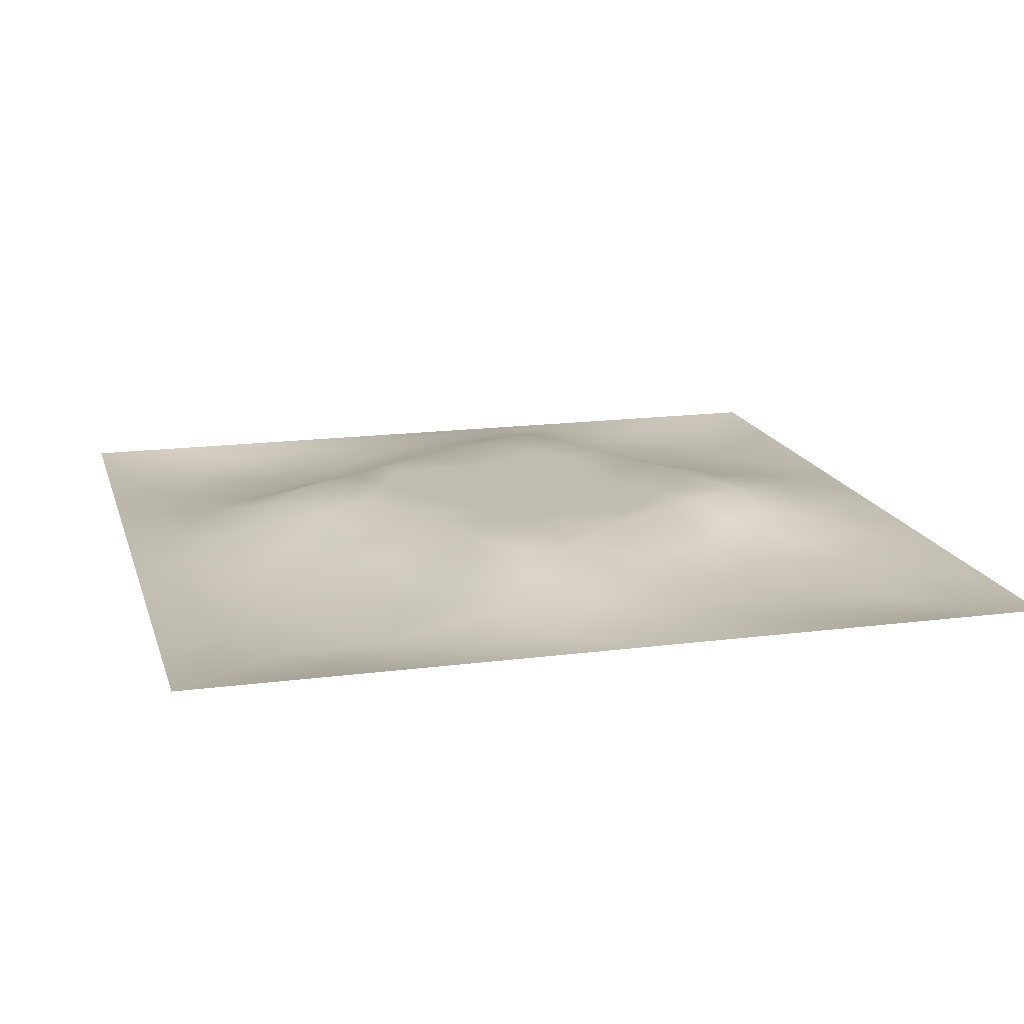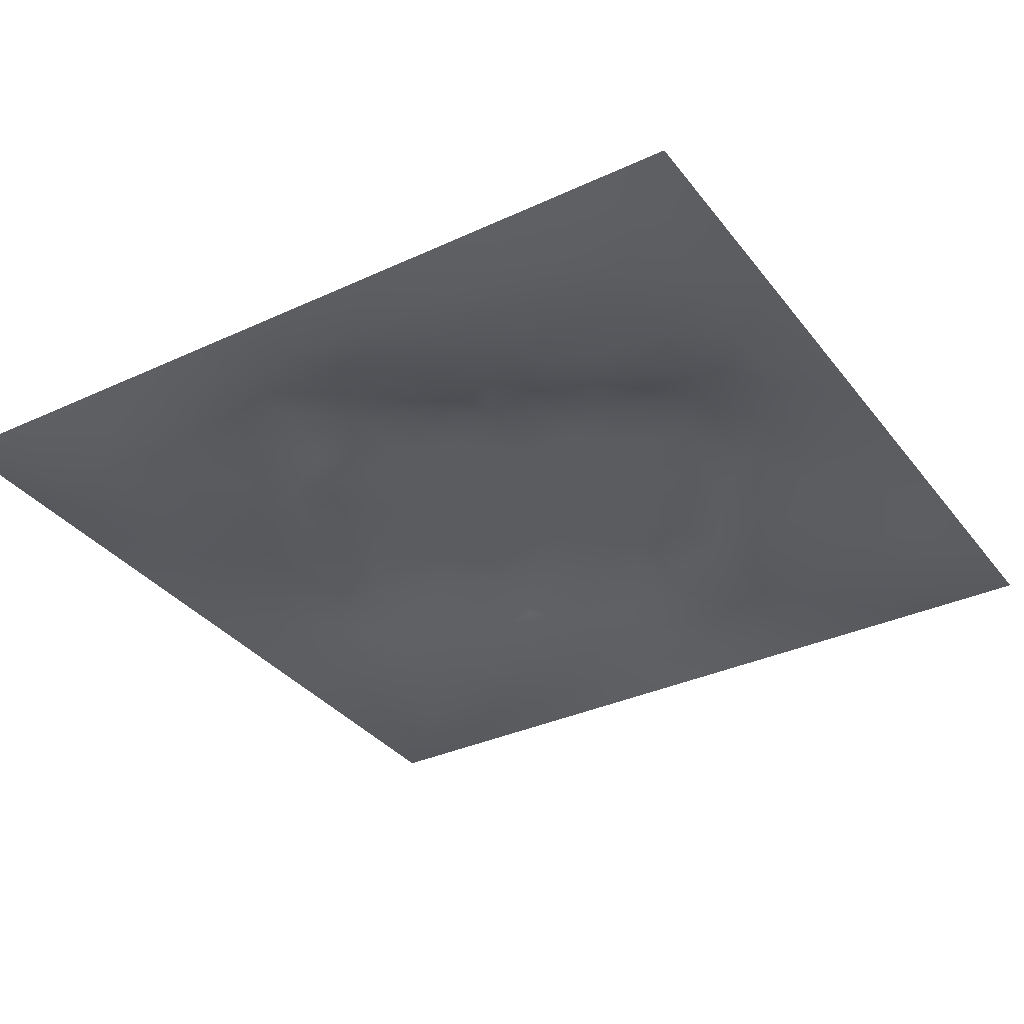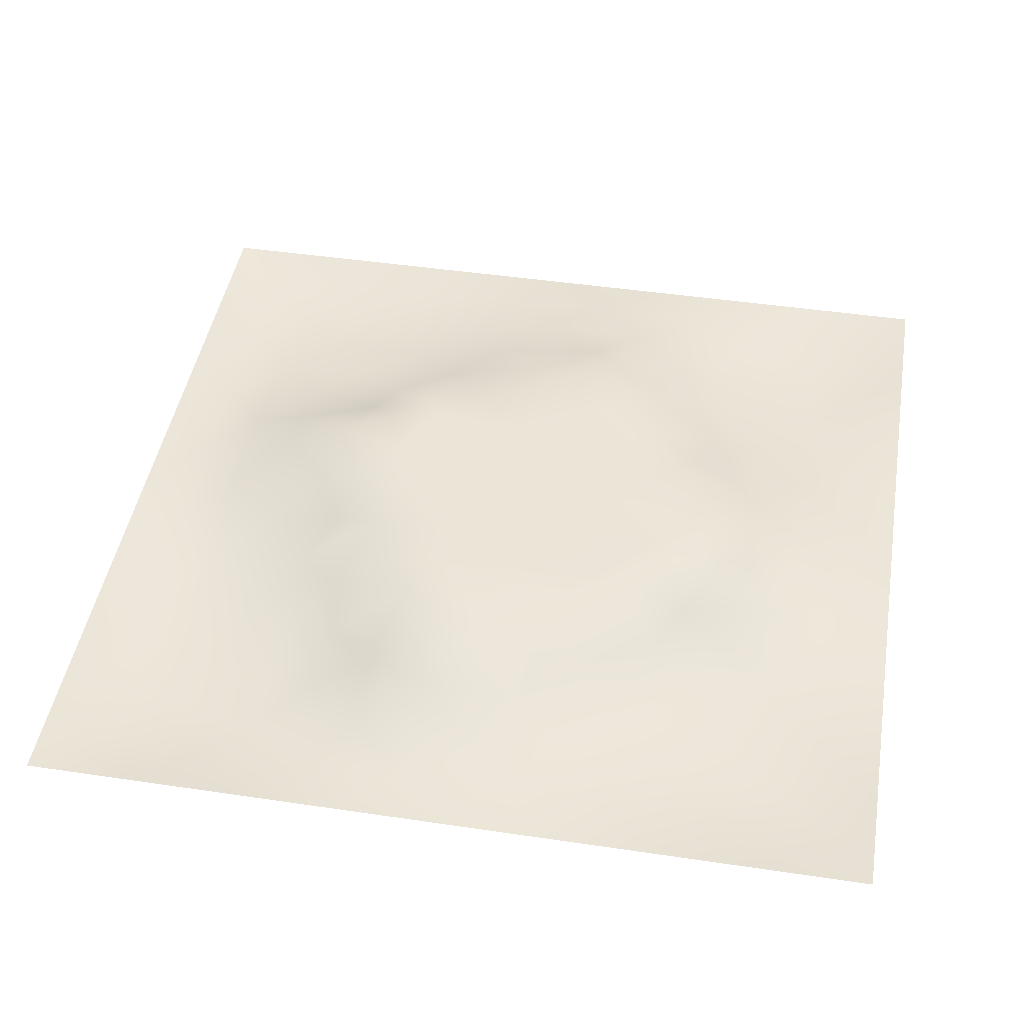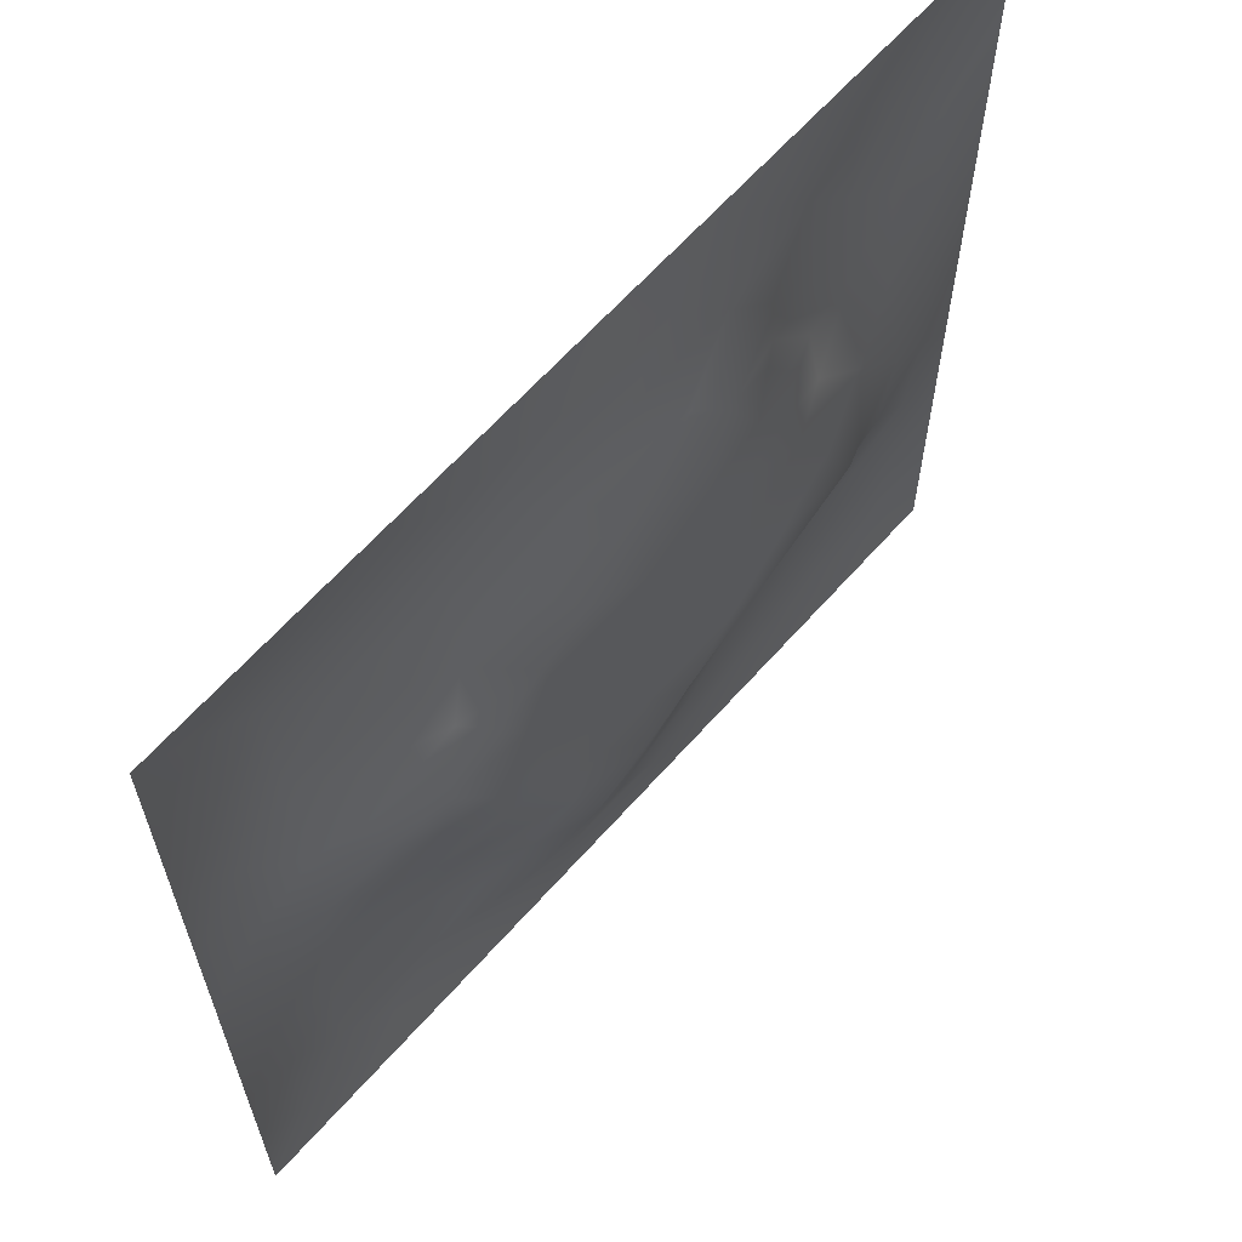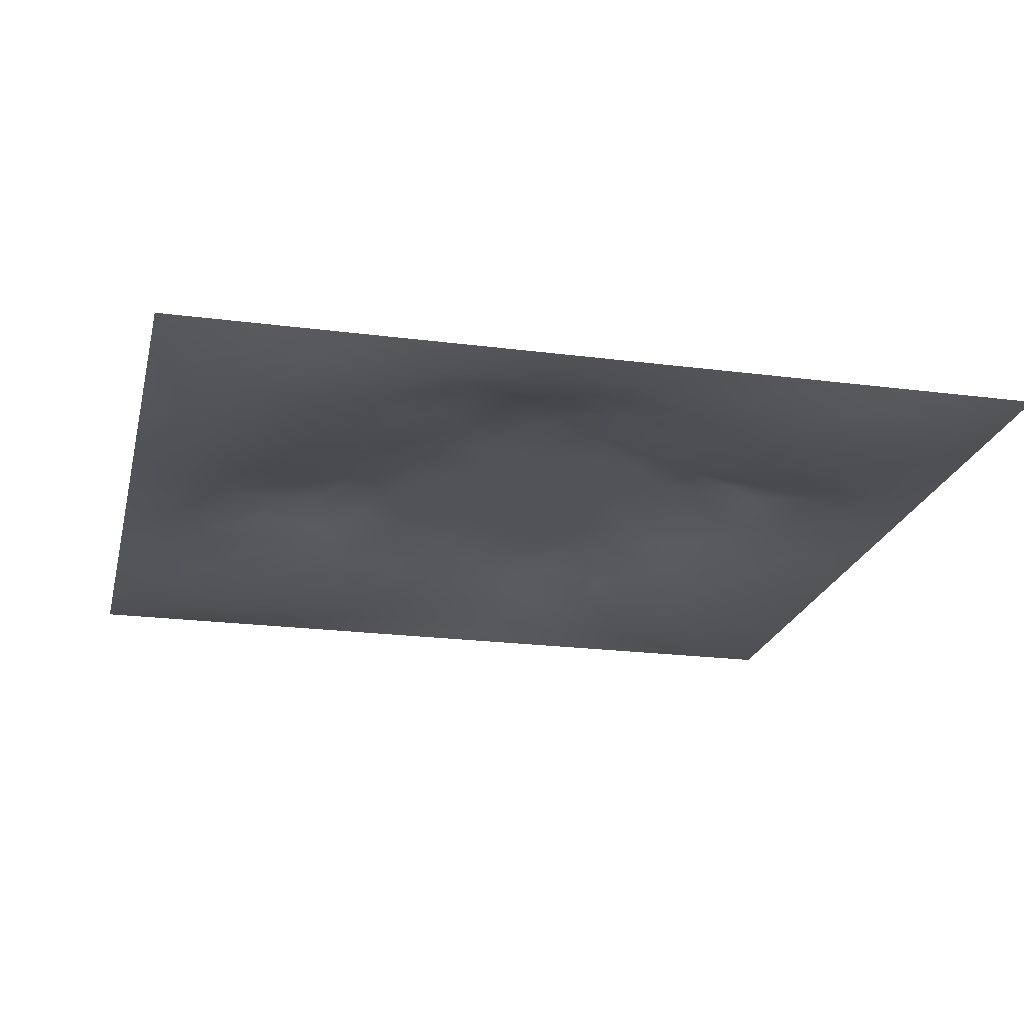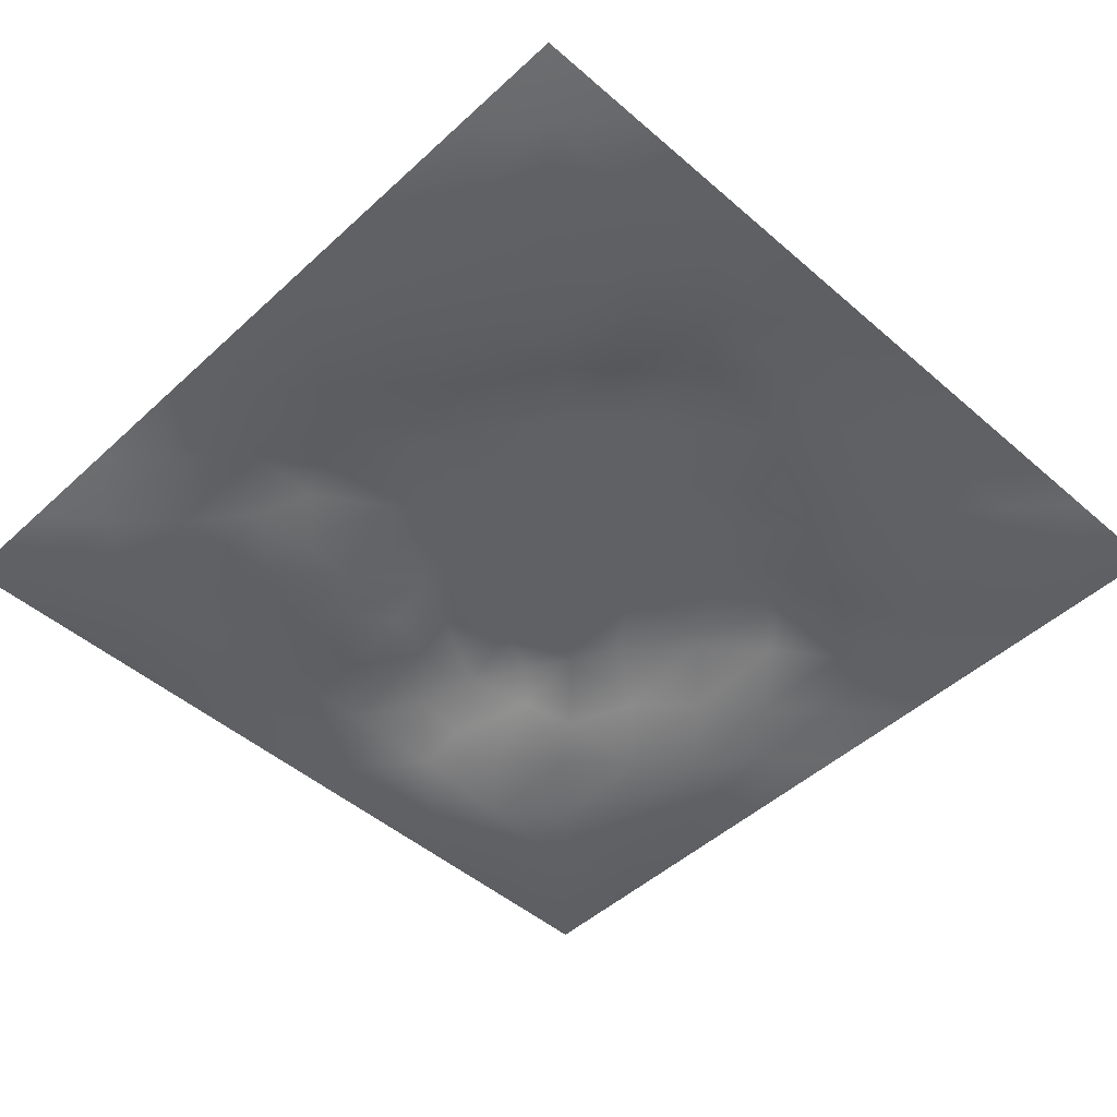
<metadata>
{"format":"obj","ext":"obj","renderer":"f3d","projection":"perspective","resolution":1024,"background":"white","views":[{"elev":16.5,"azim":-14.9,"up":"+Z"},{"elev":-34.4,"azim":-58.0,"up":"+Z"},{"elev":45.6,"azim":9.7,"up":"+Z"},{"elev":63.7,"azim":-48.5,"up":"+Y"},{"elev":-21.8,"azim":-12.9,"up":"+Z"},{"elev":-47.9,"azim":45.8,"up":"+Z"}]}
</metadata>
<code>
v -0 0 -0
v 1 0 -0
v -0 1 0
v 1 1 0
v 0.4981 0.4991 0.04503
v -0 0.5 0
v 0.5 1 0
v 1 0.5 0
v 0.5 -0 0
v 0.2504 0.748 0.001998
v 0.7474 0.7481 0.008041
v 0.2516 0.2509 -0.006077
v 0.7478 0.2521 0.001376
v 0.75 0 0
v 0.25 0 0
v 1 0.75 0
v 1 0.25 0
v 0.25 1 0
v 0.75 1 0
v 0 0.25 0
v 0 0.75 -0
v 0.4982 0.2467 0.04242
v 0.2471 0.5001 0.03351
v 0.499 0.7515 0.04228
v 0.3691 0.3698 0.04519
v 0.8749 0.3748 0.01539
v 0.6235 0.1259 0.001237
v 0.6247 0.3726 0.04503
v 0.8744 0.1257 -0.01382
v 0.3741 0.1241 0.01041
v 0.1249 0.1249 -0.01756
v 0.7474 0.6853 0.01404
v 0.8739 0.6235 0.007543
v 0.6251 0.6252 0.04503
v 0.8741 0.8742 -0.01163
v 0.3758 0.8737 1.6e-05
v 0.372 0.6259 0.04503
v 0.125 0.8747 -0.01508
v 0.1237 0.6249 0.009582
v 0.6247 0.8751 0.01803
v 0.1255 0.3757 -0.006426
v 0.2508 0.1253 -0.01292
v 0.8734 0.7485 -0.002658
v 0.8738 0.2512 -0.004773
v 0.2506 0.8739 -0.009088
v 0.7485 0.8738 -0.001179
v 0.1253 0.2506 -0.01486
v 0.1252 0.749 -0.008182
v 0.3047 0.7112 0.01226
v 0.8112 0.8739 -0.006245
v 0.749 0.6235 0.02684
v 0.876 0.4993 0.02577
v 0.3654 0.6529 0.04519
v 0.3745 0.749 0.02065
v 0 0.375 0
v 0.4998 0.875 0.01835
v 0.4985 0.6254 0.04503
v 0.25 0.3755 0.01203
v 0.1241 0.4999 0.009283
v 0.3717 0.4994 0.04503
v 0.6231 0.2501 0.02065
v 0.499 0.1242 0.01497
v 0.498 0.3728 0.04503
v 0 0.625 0
v 0 0.875 0
v 0 0.125 0
v 0.625 1 0
v 0.875 1 0
v 0.125 1 0
v 0.375 1 0
v 1 0.375 0
v 1 0.125 0
v 1 0.875 0
v 1 0.625 0
v 0.375 0 0
v 0.125 0 0
v 0.875 0 0
v 0.625 0 0
v 0.7487 0.1261 -0.007177
v 0.6247 0.4988 0.04503
v 0.341 0.5627 0.04511
v 0.0623 0.3129 -0.0106
v 0.1872 0.438 0.01015
v 0.1884 0.3134 -0.006326
v 0.0625 0.4376 -0.003163
v 0.6872 0.9373 0.006157
v 0.6862 0.8118 0.01577
v 0.5623 0.9377 0.0108
v 0.06233 0.6871 -0.005956
v 0.1871 0.686 0.005238
v 0.06248 0.5623 -0.001909
v 0.1877 0.9375 -0.01036
v 0.1878 0.8113 -0.008156
v 0.06213 0.9378 -0.01052
v 0.435 0.5624 0.04503
v 0.5278 0.7421 0.04518
v 0.4372 0.8121 0.01988
v 0.3132 0.8105 -0.000895
v 0.4375 0.9372 0.006712
v 0.9367 0.812 -0.002337
v 0.8106 0.811 -0.003057
v 0.9374 0.9374 -0.00837
v 0.7041 0.5897 0.04518
v 0.5616 0.5621 0.04503
v 0.4217 0.6838 0.04518
v 0.8125 0.5613 0.0269
v 0.8101 0.6853 0.004687
v 0.9376 0.562 0.01018
v 0.3126 0.2619 0.005532
v 0.5636 0.3061 0.04518
v 0.4348 0.436 0.04503
v 0.1877 0.06218 -0.01167
v 0.06215 0.06214 -0.0102
v 0.1881 0.188 -0.01261
v 0.3126 0.06239 -0.005928
v 0.3137 0.1877 -0.000663
v 0.4372 0.06271 0.000543
v 0.812 0.06275 -0.00891
v 0.9376 0.06245 -0.009305
v 0.3372 0.4279 0.04518
v 0.5613 0.4358 0.04503
v 0.3012 0.4934 0.04518
v 0.561 0.1869 0.02008
v 0.6853 0.1892 6.7e-05
v 0.562 0.06272 0.002395
v 0.9371 0.3126 0.002894
v 0.811 0.314 0.00712
v 0.9381 0.4372 0.0129
v 0.3128 0.9368 -0.003177
v 0.185 0.6251 0.02179
v 0.811 0.1889 -0.007224
v 0.251 0.188 -0.007405
v 0.6868 0.06305 -0.003772
v 0.6881 0.4355 0.04503
v 0.937 0.1879 -0.005172
v 0.4356 0.1846 0.0309
v 0.06189 0.1876 -0.01376
v 0.7487 0.5086 0.04518
v 0.9367 0.6868 0.001823
v 0.6708 0.365 0.04518
v 0.06212 0.8122 -0.01118
v 0.812 0.9367 -0.001105
v 0.1839 0.5626 0.02906
v 0.5626 0.8134 0.03327
v 0.8141 0.4358 0.0376
v 0.4411 0.2385 0.04519
v 0.2485 0.5889 0.04519
v 0.7915 0.4311 0.04519
v 0.5989 0.7815 0.04519
v 0.6697 0.6522 0.04518
v 0.5052 0.274 0.04518
v 0.2973 0.3325 0.01429
v 0.1876 0.7487 -0.001409
v 0.7112 0.3027 0.0139
v 0.7476 0.8109 0.001278
v 0.5809 0.6732 0.04511
v 0.2799 0.6558 0.02632
v 0.6866 0.7566 0.01948
v 0.3995 0.3144 0.04519
v 0.6396 0.7072 0.04519
v 0.7451 0.355 0.02506
v 0.3654 0.2195 0.01677
v 0.7253 0.3948 0.04519
v 0.3119 0.6236 0.04519
v 0.4327 0.3708 0.04511
v 0.2774 0.4353 0.0272
v 0.8011 0.3722 0.02602
f 1 113 66
f 31 137 113
f 167 148 161
f 112 31 113
f 138 145 106
f 106 52 33
f 166 58 120
f 84 41 47
f 137 66 113
f 75 115 15
f 12 152 84
f 50 35 142
f 25 120 152
f 76 113 1
f 76 112 113
f 15 112 76
f 115 112 15
f 30 115 117
f 108 33 52
f 75 117 115
f 115 30 42
f 46 50 142
f 51 150 103
f 136 162 30
f 63 165 151
f 54 98 49
f 42 112 115
f 58 84 152
f 13 154 124
f 60 120 111
f 127 13 44
f 26 127 126
f 101 43 35
f 104 80 34
f 10 49 98
f 166 122 23
f 49 53 54
f 117 62 30
f 150 32 160
f 62 123 136
f 77 2 119
f 77 119 118
f 71 128 126
f 58 152 120
f 63 28 121
f 119 29 118
f 122 166 120
f 125 27 62
f 135 72 17
f 136 30 62
f 159 151 165
f 60 122 120
f 164 53 157
f 11 32 107
f 161 154 127
f 150 160 34
f 22 146 136
f 147 157 130
f 145 138 148
f 154 140 61
f 82 47 41
f 45 98 36
f 82 137 47
f 61 124 154
f 26 126 128
f 62 117 125
f 20 137 82
f 38 92 94
f 20 66 137
f 55 20 82
f 69 94 92
f 12 114 132
f 8 108 128
f 141 48 38
f 24 144 97
f 65 141 94
f 114 31 42
f 38 94 141
f 92 18 69
f 97 54 24
f 151 110 63
f 11 107 101
f 29 119 135
f 83 23 59
f 153 90 10
f 43 101 107
f 129 45 36
f 27 124 123
f 85 41 59
f 78 125 9
f 70 129 99
f 83 59 41
f 129 70 18
f 36 99 129
f 93 38 48
f 38 45 92
f 52 128 108
f 65 94 3
f 72 135 119
f 94 69 3
f 39 90 48
f 21 141 65
f 18 92 129
f 6 91 64
f 105 24 54
f 93 45 38
f 89 39 48
f 13 124 131
f 45 129 92
f 9 125 117
f 64 89 21
f 55 82 85
f 6 85 91
f 59 91 85
f 41 85 82
f 6 55 85
f 146 151 159
f 59 39 91
f 109 162 159
f 143 39 59
f 118 29 79
f 58 166 83
f 134 148 138
f 58 83 84
f 119 2 72
f 49 157 53
f 11 158 32
f 138 103 80
f 10 98 93
f 21 89 141
f 105 53 37
f 51 32 150
f 79 133 118
f 118 133 14
f 79 131 124
f 100 35 43
f 90 153 48
f 48 141 89
f 78 133 125
f 62 27 123
f 53 164 37
f 37 81 95
f 60 95 81
f 156 34 160
f 5 95 111
f 110 151 22
f 57 37 95
f 37 57 105
f 27 125 133
f 121 5 111
f 151 146 22
f 123 22 136
f 17 126 135
f 41 84 83
f 131 44 13
f 60 111 95
f 28 134 80
f 104 95 5
f 28 140 134
f 24 105 96
f 57 95 104
f 24 96 144
f 132 42 116
f 12 132 116
f 45 93 98
f 110 28 63
f 106 103 138
f 9 117 75
f 26 128 52
f 54 97 98
f 130 90 39
f 123 61 22
f 99 36 56
f 80 104 5
f 23 83 166
f 126 17 71
f 109 12 116
f 44 126 127
f 144 149 40
f 103 150 34
f 36 98 97
f 164 81 37
f 96 156 149
f 122 147 23
f 158 160 32
f 157 147 164
f 120 25 111
f 12 109 152
f 14 133 78
f 140 110 61
f 107 106 33
f 44 135 126
f 51 103 106
f 34 156 104
f 57 104 156
f 121 80 5
f 63 121 111
f 121 28 80
f 77 118 14
f 52 106 145
f 103 34 80
f 131 79 29
f 140 163 134
f 49 10 157
f 124 27 79
f 139 33 108
f 107 33 43
f 133 79 27
f 163 148 134
f 139 43 33
f 11 155 158
f 96 105 57
f 140 28 110
f 51 106 107
f 50 46 101
f 97 56 36
f 86 46 142
f 112 42 31
f 40 46 86
f 74 139 108
f 100 43 139
f 137 31 47
f 114 47 31
f 88 40 86
f 16 100 139
f 102 35 100
f 68 142 102
f 88 99 56
f 142 35 102
f 53 105 54
f 147 122 81
f 19 86 142
f 88 56 40
f 144 40 56
f 96 149 144
f 44 131 135
f 87 46 40
f 110 22 61
f 87 155 46
f 144 56 97
f 60 81 122
f 64 91 89
f 156 96 57
f 67 88 86
f 7 99 88
f 7 70 99
f 67 7 88
f 19 67 86
f 68 19 142
f 73 102 100
f 4 68 102
f 73 4 102
f 16 73 100
f 74 16 139
f 8 74 108
f 39 89 91
f 153 93 48
f 116 42 30
f 134 138 80
f 61 123 124
f 145 26 52
f 87 40 149
f 128 71 8
f 90 130 157
f 32 51 107
f 42 132 114
f 130 143 147
f 29 135 131
f 25 152 159
f 155 101 46
f 35 50 101
f 84 114 12
f 101 155 11
f 114 84 47
f 93 153 10
f 154 13 127
f 90 157 10
f 143 130 39
f 149 158 87
f 109 159 152
f 116 30 162
f 87 158 155
f 149 160 158
f 160 149 156
f 154 161 140
f 146 159 162
f 146 162 136
f 116 162 109
f 148 163 161
f 163 140 161
f 165 25 159
f 143 59 23
f 25 165 111
f 165 63 111
f 23 147 143
f 81 164 147
f 127 167 161
f 167 127 26
f 148 167 145
f 26 145 167

</code>
